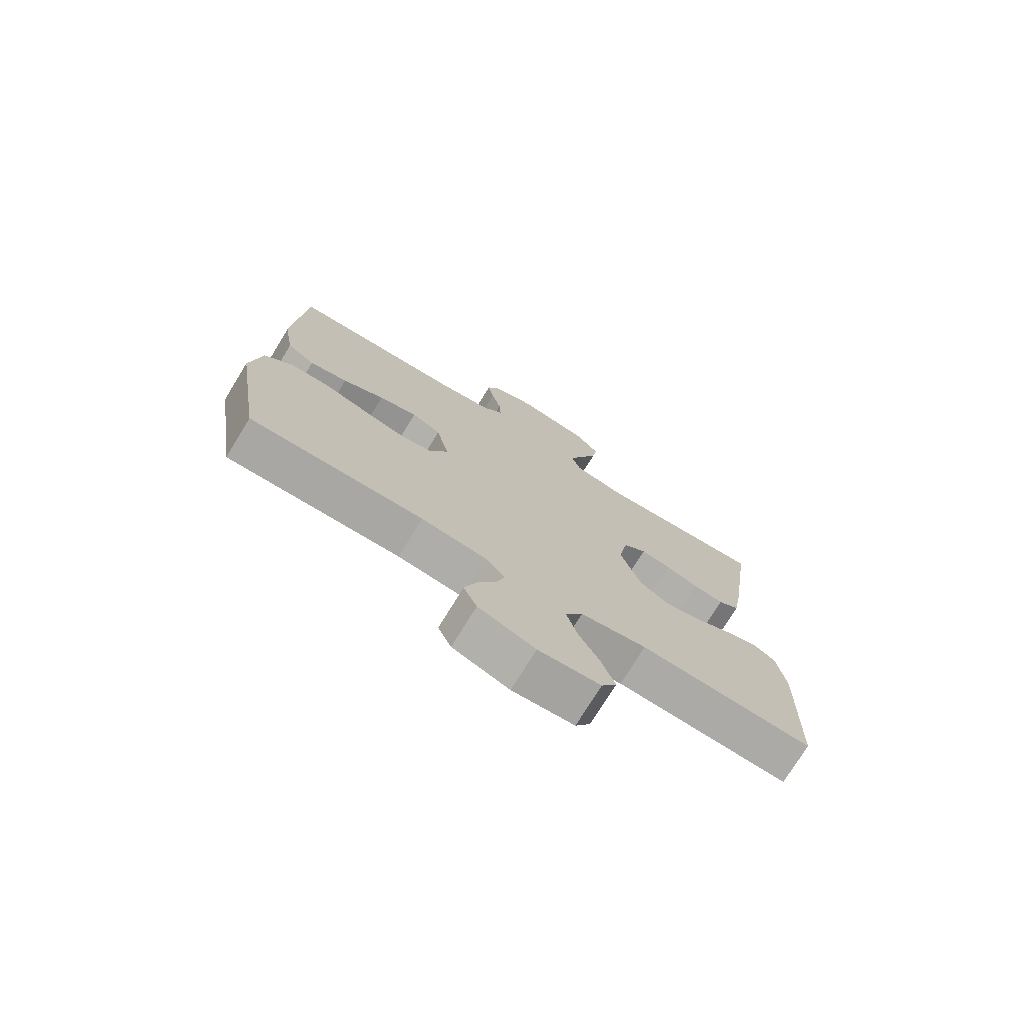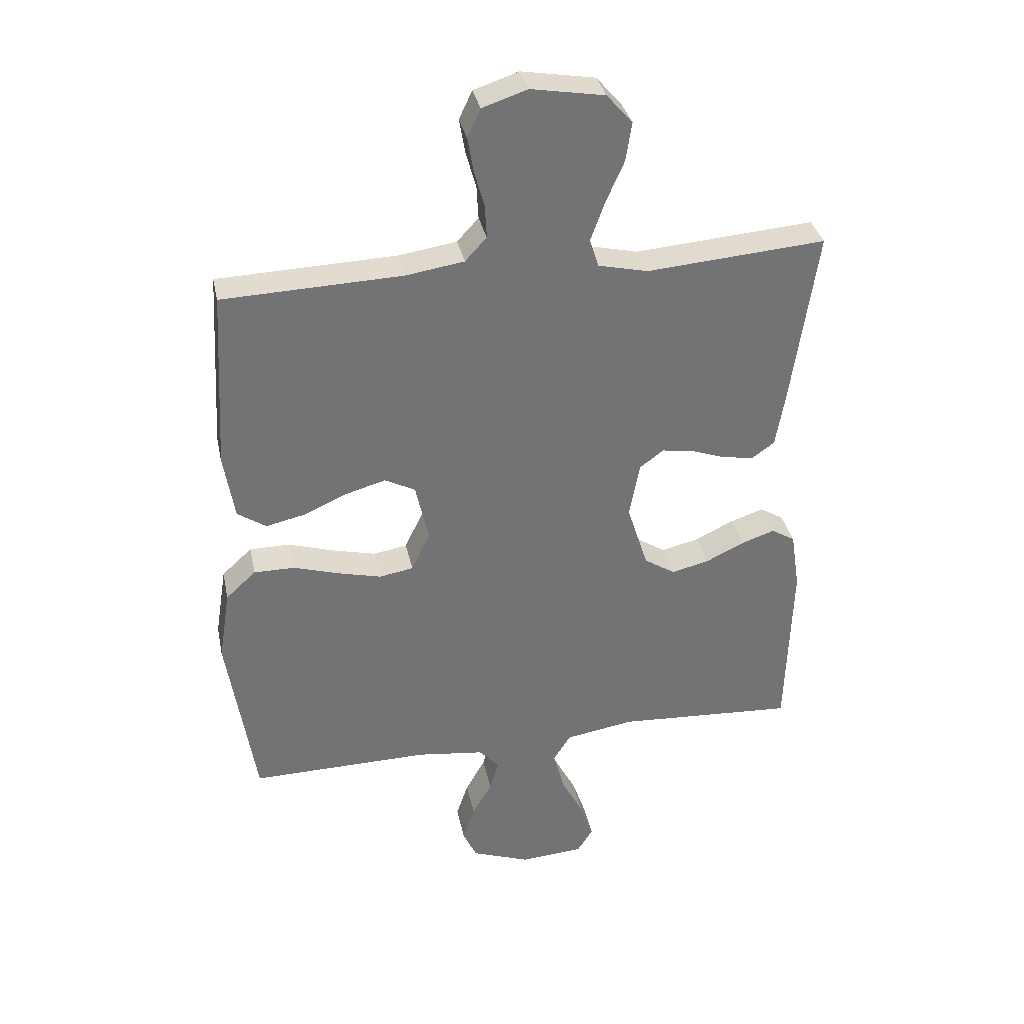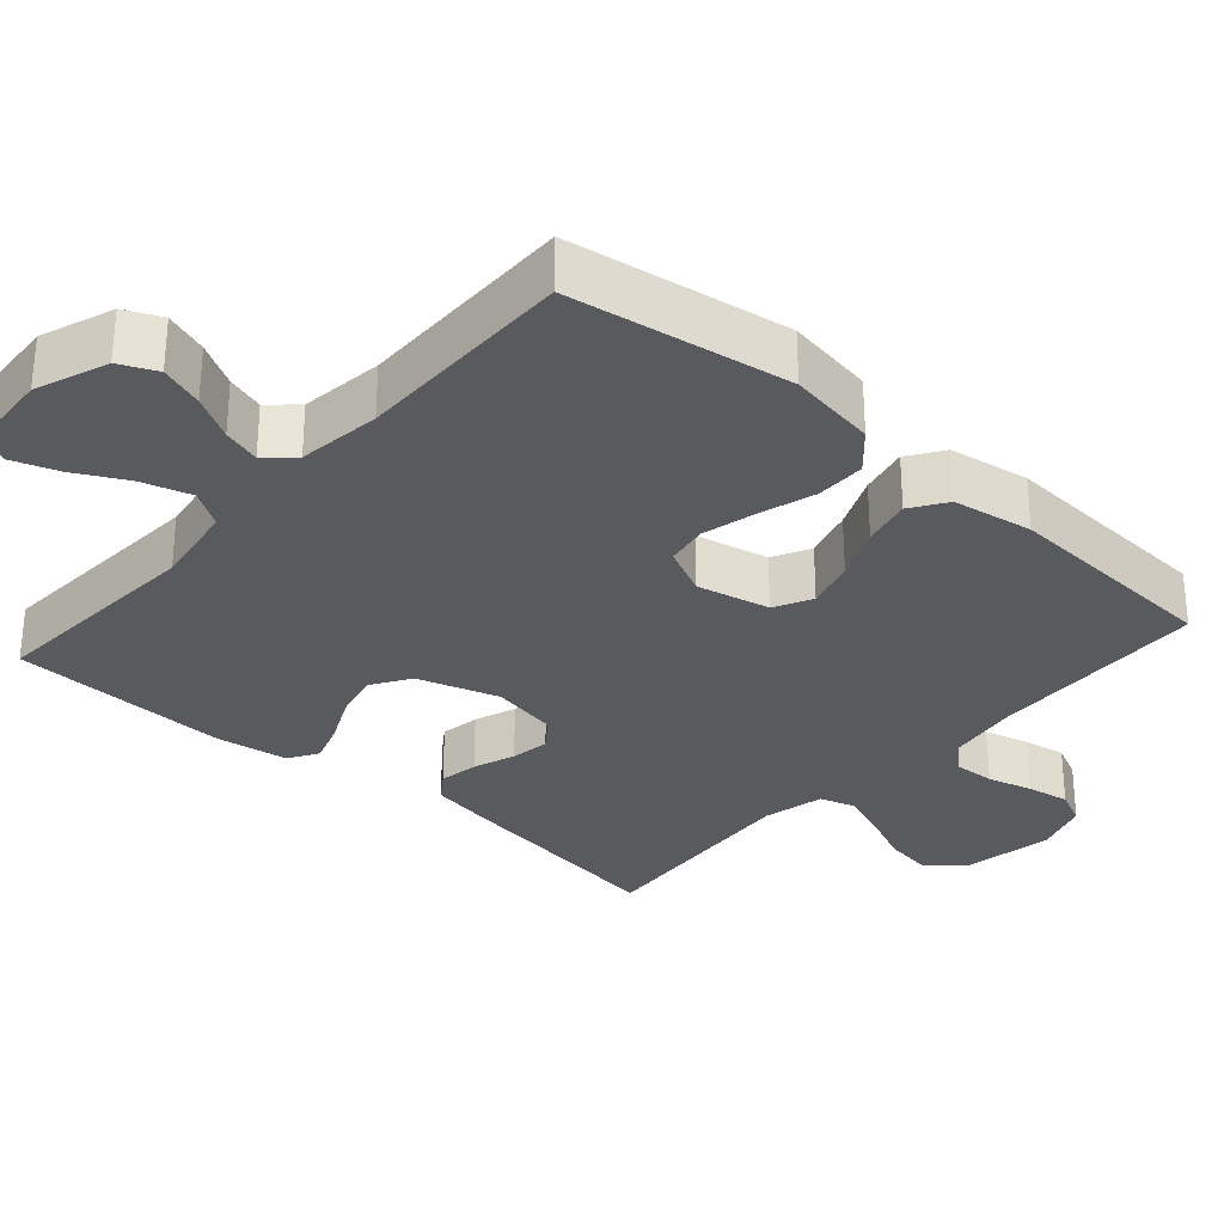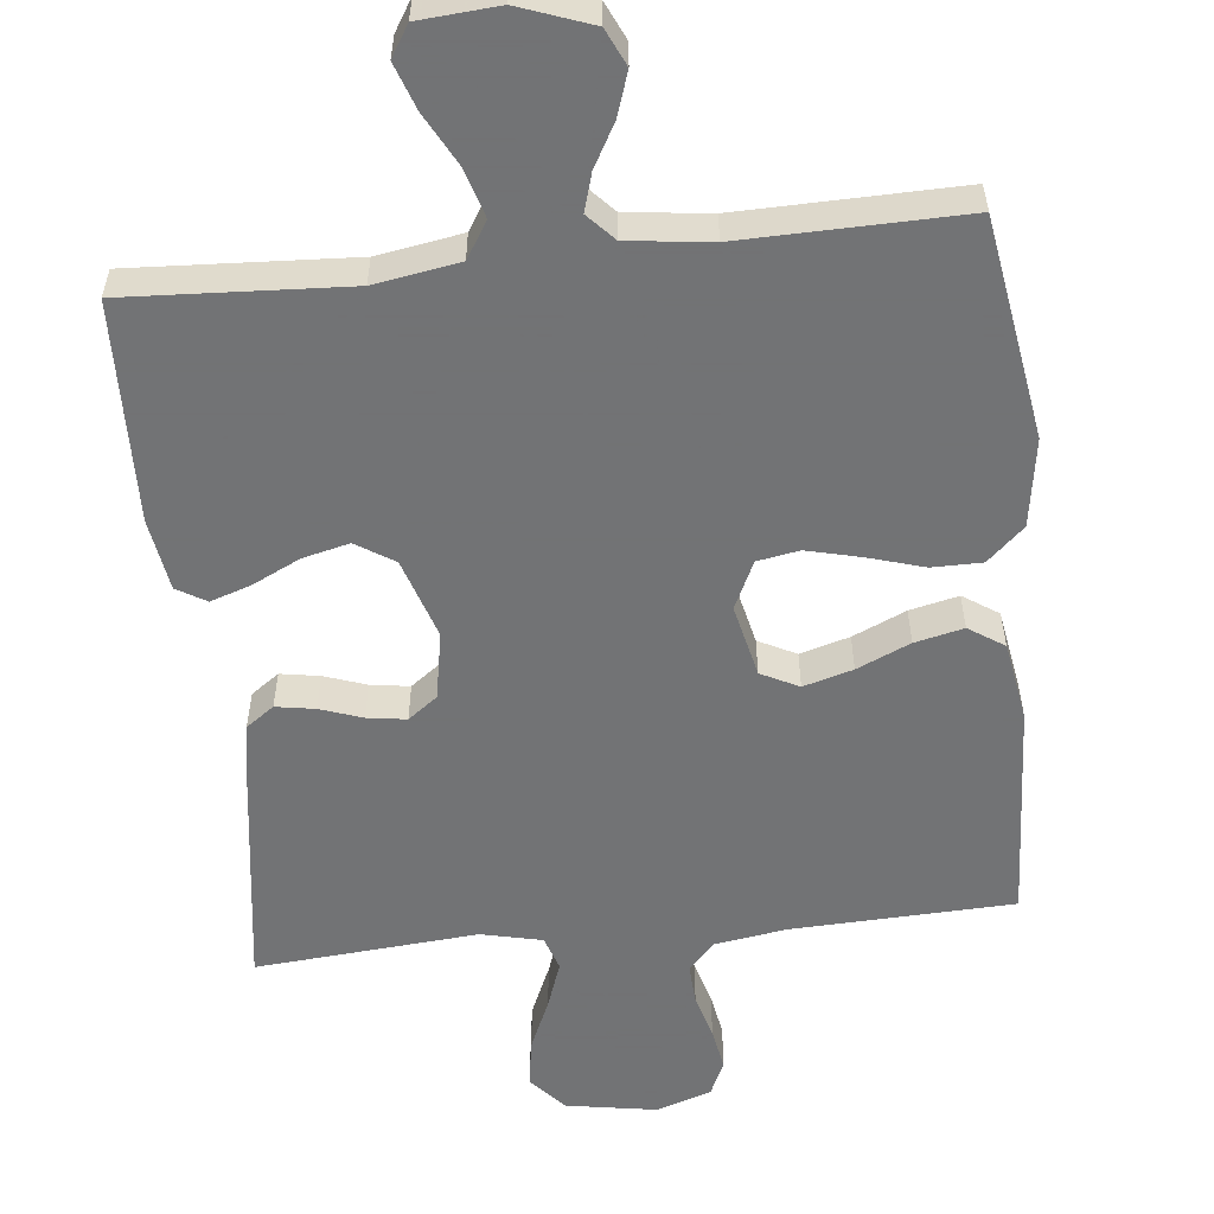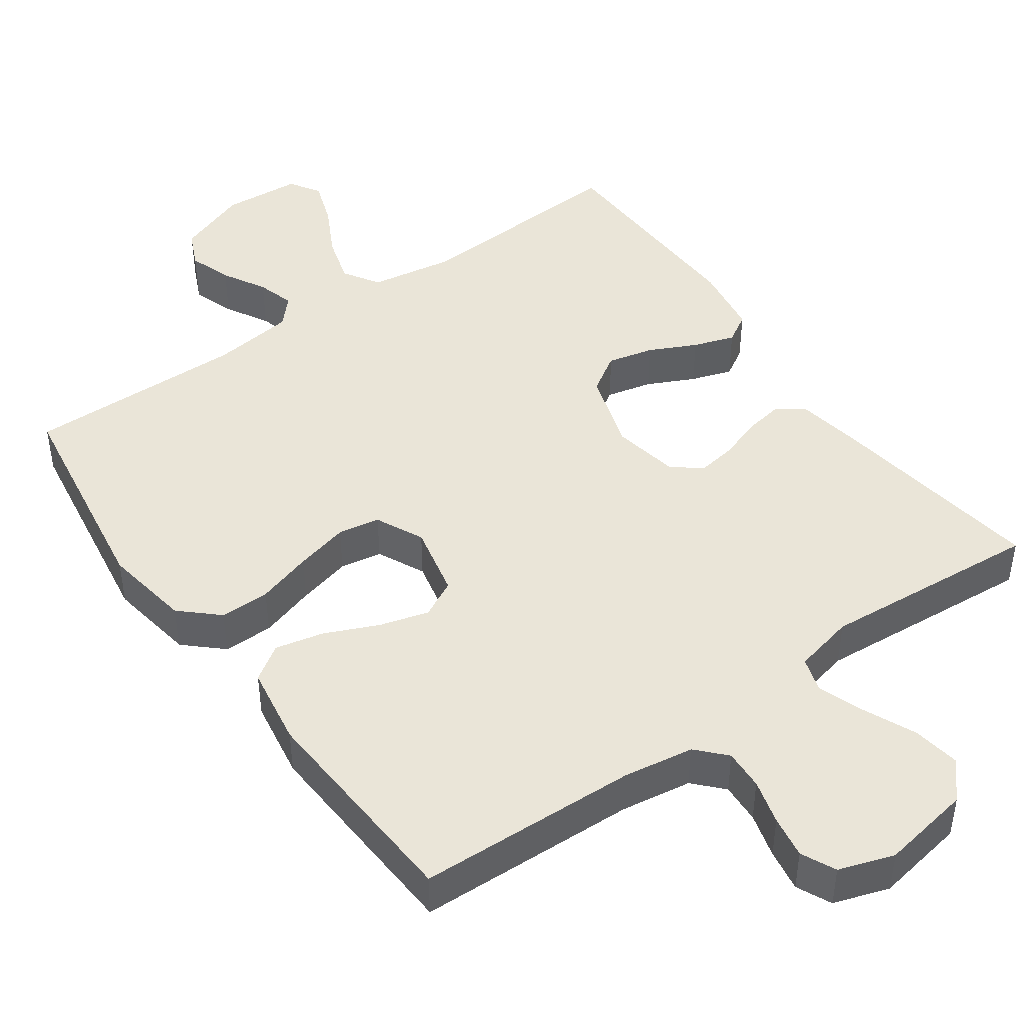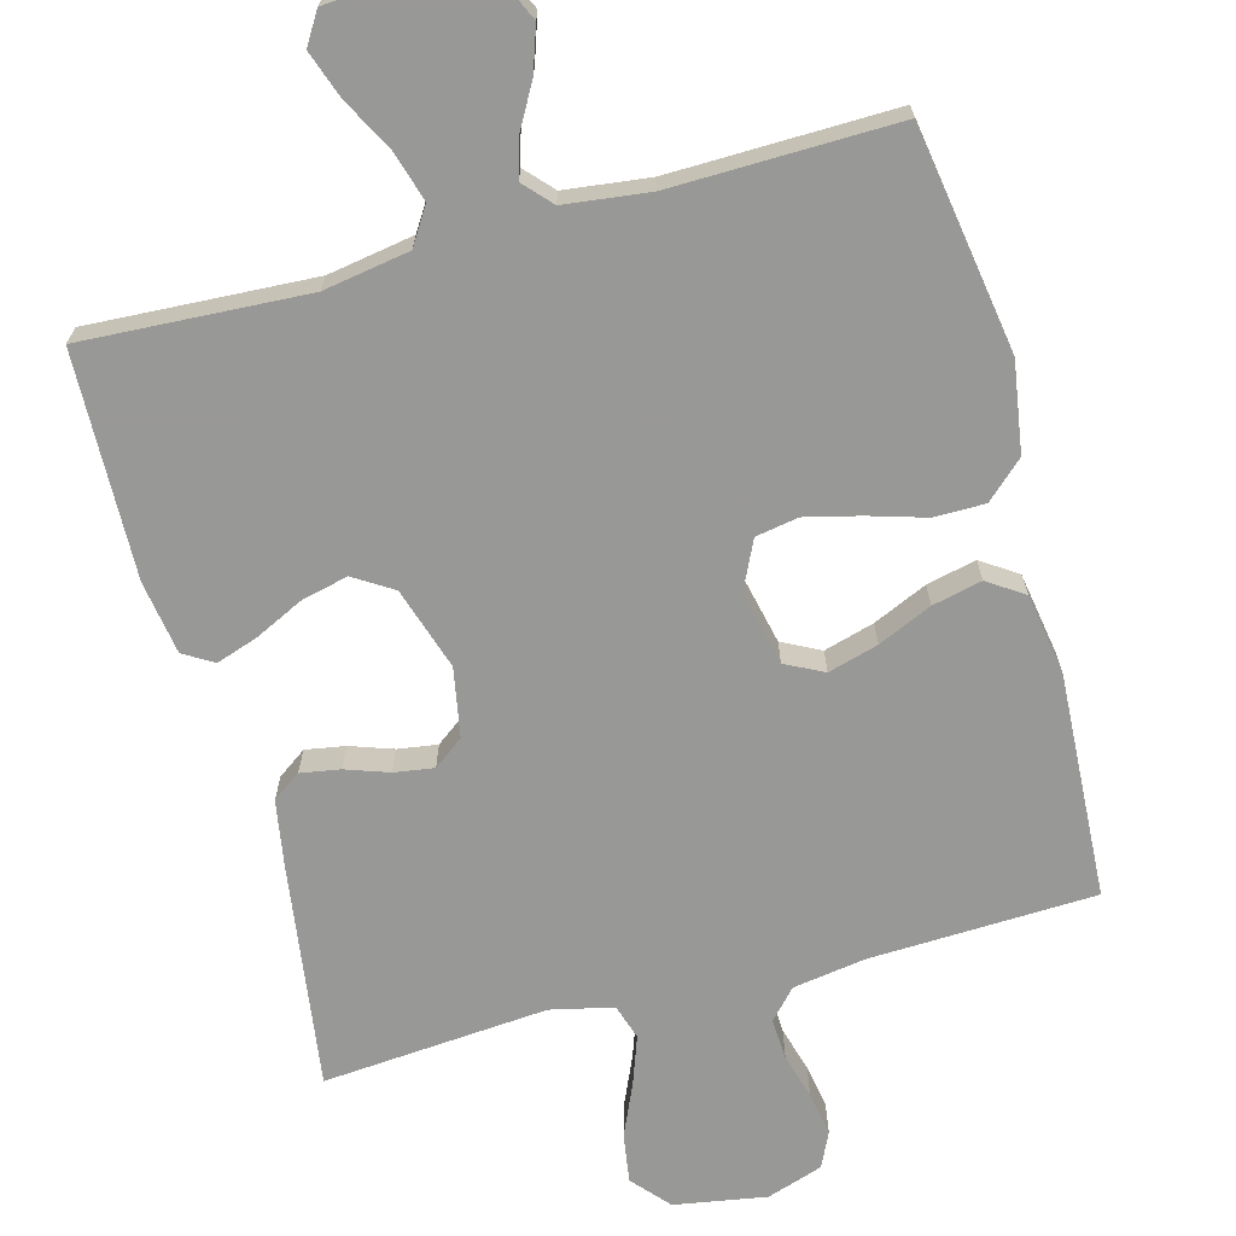
<metadata>
{"format":"obj","ext":"obj","renderer":"f3d","projection":"perspective","resolution":1024,"background":"white","views":[{"elev":-74.9,"azim":-31.5,"up":"+Z"},{"elev":34.5,"azim":-11.6,"up":"+Z"},{"elev":-30.6,"azim":-131.6,"up":"+Y"},{"elev":-55.7,"azim":-173.8,"up":"+Y"},{"elev":45.1,"azim":-35.5,"up":"+Y"},{"elev":-68.5,"azim":-164.8,"up":"+Y"}]}
</metadata>
<code>
v -0.5 0.07 0.5
v -0.2 0.07 0.511
v -0.103 0.07 0.526
v -0.067 0.07 0.565
v -0.07 0.07 0.62
v -0.087 0.07 0.681
v -0.097 0.07 0.739
v -0.075 0.07 0.786
v 0 0.07 0.811
v 0.123 0.07 0.79
v 0.166 0.07 0.741
v 0.156 0.07 0.676
v 0.125 0.07 0.606
v 0.102 0.07 0.542
v 0.117 0.07 0.495
v 0.2 0.07 0.476
v 0.5 0.07 0.5
v 0.457 0.07 0.2
v 0.442 0.07 0.112
v 0.404 0.07 0.085
v 0.351 0.07 0.094
v 0.294 0.07 0.114
v 0.241 0.07 0.122
v 0.201 0.07 0.092
v 0.184 0.07 0
v 0.219 0.07 -0.11
v 0.271 0.07 -0.143
v 0.334 0.07 -0.128
v 0.398 0.07 -0.097
v 0.454 0.07 -0.078
v 0.494 0.07 -0.102
v 0.509 0.07 -0.2
v 0.5 0.07 -0.5
v 0.2 0.07 -0.483
v 0.085 0.07 -0.502
v 0.054 0.07 -0.551
v 0.074 0.07 -0.618
v 0.111 0.07 -0.688
v 0.133 0.07 -0.751
v 0.107 0.07 -0.793
v 0 0.07 -0.801
v -0.098 0.07 -0.765
v -0.121 0.07 -0.715
v -0.101 0.07 -0.656
v -0.068 0.07 -0.597
v -0.053 0.07 -0.546
v -0.087 0.07 -0.509
v -0.2 0.07 -0.495
v -0.5 0.07 -0.5
v -0.547 0.07 -0.2
v -0.528 0.07 -0.08
v -0.478 0.07 -0.034
v -0.41 0.07 -0.034
v -0.334 0.07 -0.057
v -0.261 0.07 -0.075
v -0.204 0.07 -0.065
v -0.173 0.07 0
v -0.195 0.07 0.099
v -0.246 0.07 0.125
v -0.313 0.07 0.106
v -0.385 0.07 0.074
v -0.451 0.07 0.059
v -0.499 0.07 0.091
v -0.517 0.07 0.2
v -0.5 0 0.5
v -0.2 0 0.511
v -0.103 0 0.526
v -0.067 0 0.565
v -0.07 0 0.62
v -0.087 0 0.681
v -0.097 0 0.739
v -0.075 0 0.786
v 0 0 0.811
v 0.123 0 0.79
v 0.166 0 0.741
v 0.156 0 0.676
v 0.125 0 0.606
v 0.102 0 0.542
v 0.117 0 0.495
v 0.2 0 0.476
v 0.5 0 0.5
v 0.457 0 0.2
v 0.442 0 0.112
v 0.404 0 0.085
v 0.351 0 0.094
v 0.294 0 0.114
v 0.241 0 0.122
v 0.201 0 0.092
v 0.184 0 0
v 0.219 0 -0.11
v 0.271 0 -0.143
v 0.334 0 -0.128
v 0.398 0 -0.097
v 0.454 0 -0.078
v 0.494 0 -0.102
v 0.509 0 -0.2
v 0.5 0 -0.5
v 0.2 0 -0.483
v 0.085 0 -0.502
v 0.054 0 -0.551
v 0.074 0 -0.618
v 0.111 0 -0.688
v 0.133 0 -0.751
v 0.107 0 -0.793
v 0 0 -0.801
v -0.098 0 -0.765
v -0.121 0 -0.715
v -0.101 0 -0.656
v -0.068 0 -0.597
v -0.053 0 -0.546
v -0.087 0 -0.509
v -0.2 0 -0.495
v -0.5 0 -0.5
v -0.547 0 -0.2
v -0.528 0 -0.08
v -0.478 0 -0.034
v -0.41 0 -0.034
v -0.334 0 -0.057
v -0.261 0 -0.075
v -0.204 0 -0.065
v -0.173 0 0
v -0.195 0 0.099
v -0.246 0 0.125
v -0.313 0 0.106
v -0.385 0 0.074
v -0.451 0 0.059
v -0.499 0 0.091
v -0.517 0 0.2
f 63 64 1 2
f 60 61 62 63
f 59 60 63 2
f 58 59 2 3
f 57 58 3 4
f 51 52 53 54
f 51 54 55
f 48 49 50 51
f 47 48 51 55
f 46 47 55 56
f 42 43 44 45
f 42 45 46
f 41 42 46
f 40 41 46
f 37 38 39 40
f 36 37 40 46
f 35 36 46 56
f 31 32 33 34
f 28 29 30 31
f 27 28 31 34
f 26 27 34 35
f 19 20 21 22
f 19 22 23
f 16 17 18 19
f 15 16 19 23
f 10 11 12 13
f 10 13 14
f 9 10 14
f 8 9 14 15
f 5 6 7 8
f 4 5 8 15
f 26 35 56 57
f 25 26 57 4
f 24 25 4 15
f 15 23 24
f 66 65 128 127
f 127 126 125 124
f 66 127 124 123
f 67 66 123 122
f 68 67 122 121
f 118 117 116 115
f 119 118 115
f 115 114 113 112
f 119 115 112 111
f 120 119 111 110
f 109 108 107 106
f 110 109 106
f 110 106 105
f 110 105 104
f 104 103 102 101
f 110 104 101 100
f 120 110 100 99
f 98 97 96 95
f 95 94 93 92
f 98 95 92 91
f 99 98 91 90
f 86 85 84 83
f 87 86 83
f 83 82 81 80
f 87 83 80 79
f 77 76 75 74
f 78 77 74
f 78 74 73
f 79 78 73 72
f 72 71 70 69
f 79 72 69 68
f 121 120 99 90
f 68 121 90 89
f 79 68 89 88
f 88 87 79
f 1 65 66 2
f 2 66 67 3
f 3 67 68 4
f 4 68 69 5
f 5 69 70 6
f 6 70 71 7
f 7 71 72 8
f 8 72 73 9
f 9 73 74 10
f 10 74 75 11
f 11 75 76 12
f 12 76 77 13
f 13 77 78 14
f 14 78 79 15
f 15 79 80 16
f 16 80 81 17
f 17 81 82 18
f 18 82 83 19
f 19 83 84 20
f 20 84 85 21
f 21 85 86 22
f 22 86 87 23
f 23 87 88 24
f 24 88 89 25
f 25 89 90 26
f 26 90 91 27
f 27 91 92 28
f 28 92 93 29
f 29 93 94 30
f 30 94 95 31
f 31 95 96 32
f 32 96 97 33
f 33 97 98 34
f 34 98 99 35
f 35 99 100 36
f 36 100 101 37
f 37 101 102 38
f 38 102 103 39
f 39 103 104 40
f 40 104 105 41
f 41 105 106 42
f 42 106 107 43
f 43 107 108 44
f 44 108 109 45
f 45 109 110 46
f 46 110 111 47
f 47 111 112 48
f 48 112 113 49
f 49 113 114 50
f 50 114 115 51
f 51 115 116 52
f 52 116 117 53
f 53 117 118 54
f 54 118 119 55
f 55 119 120 56
f 56 120 121 57
f 57 121 122 58
f 58 122 123 59
f 59 123 124 60
f 60 124 125 61
f 61 125 126 62
f 62 126 127 63
f 63 127 128 64
f 64 128 65 1

</code>
